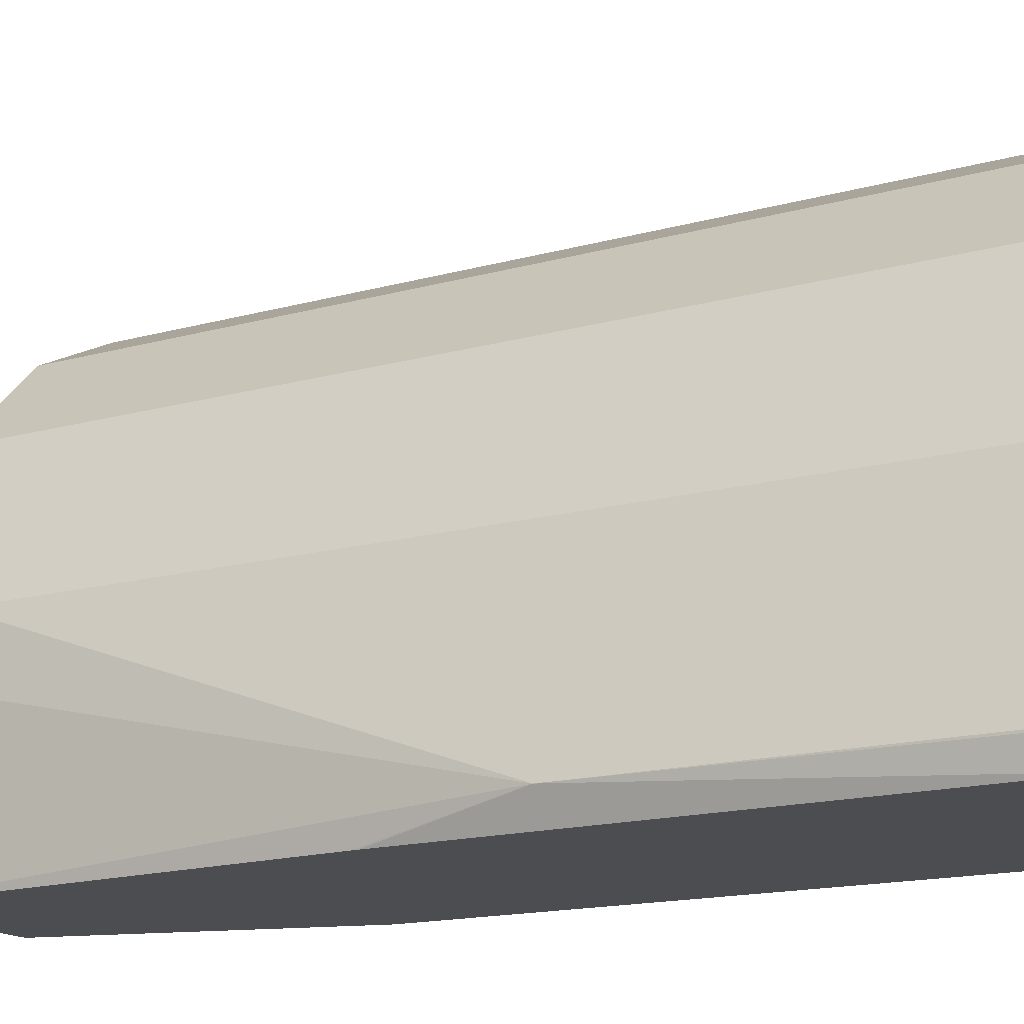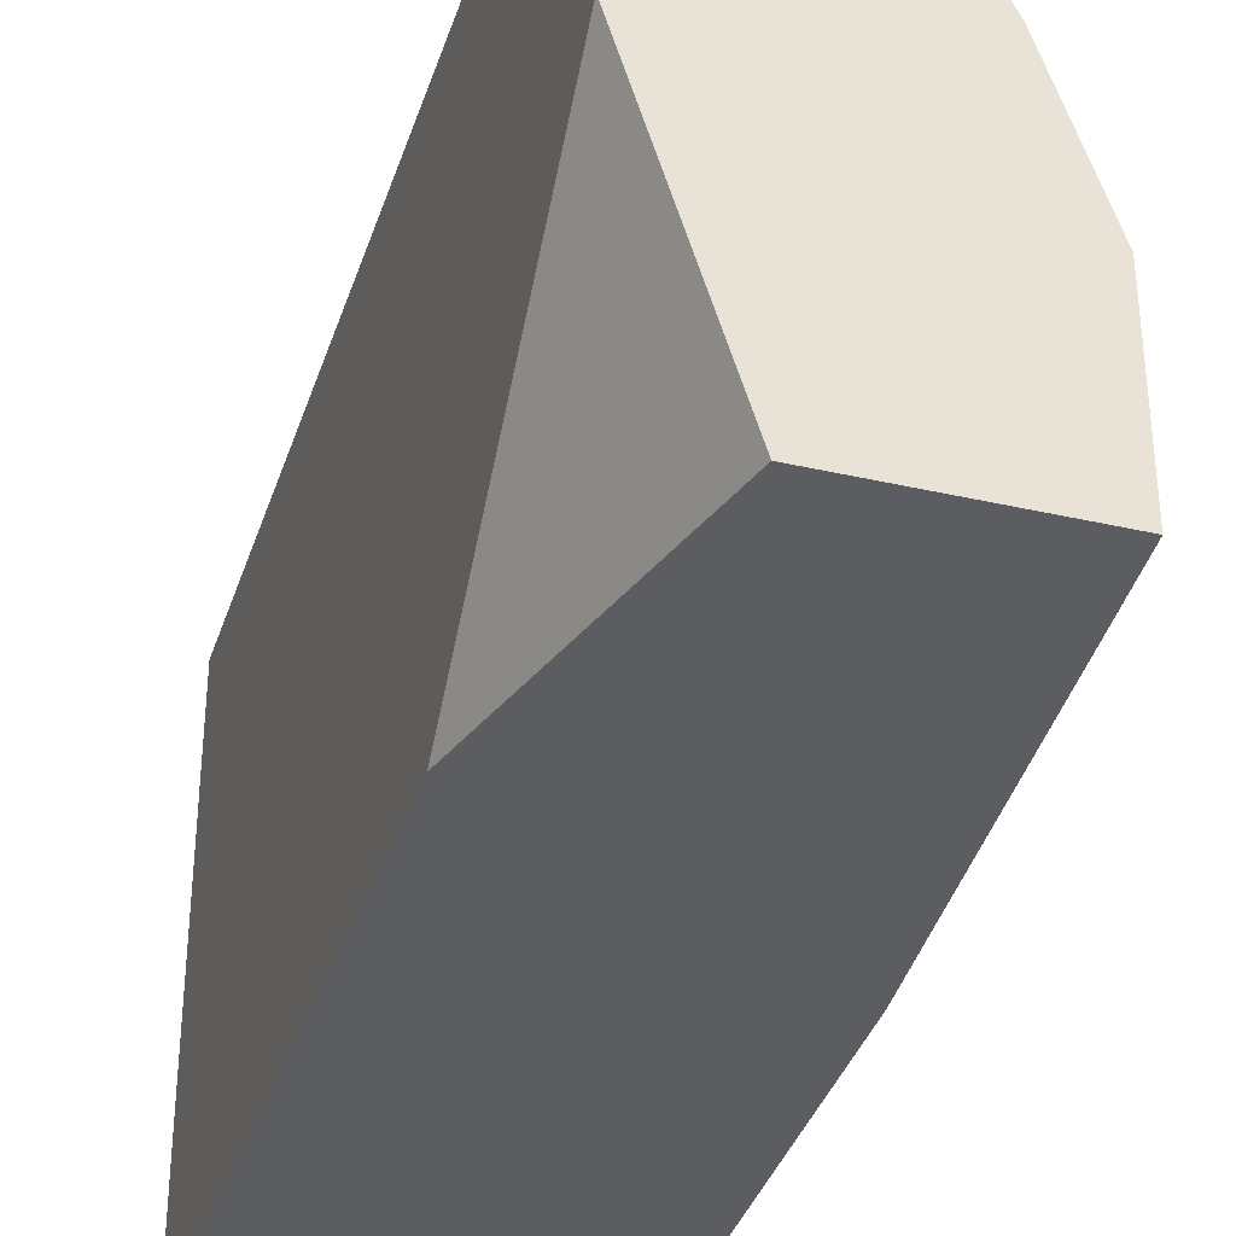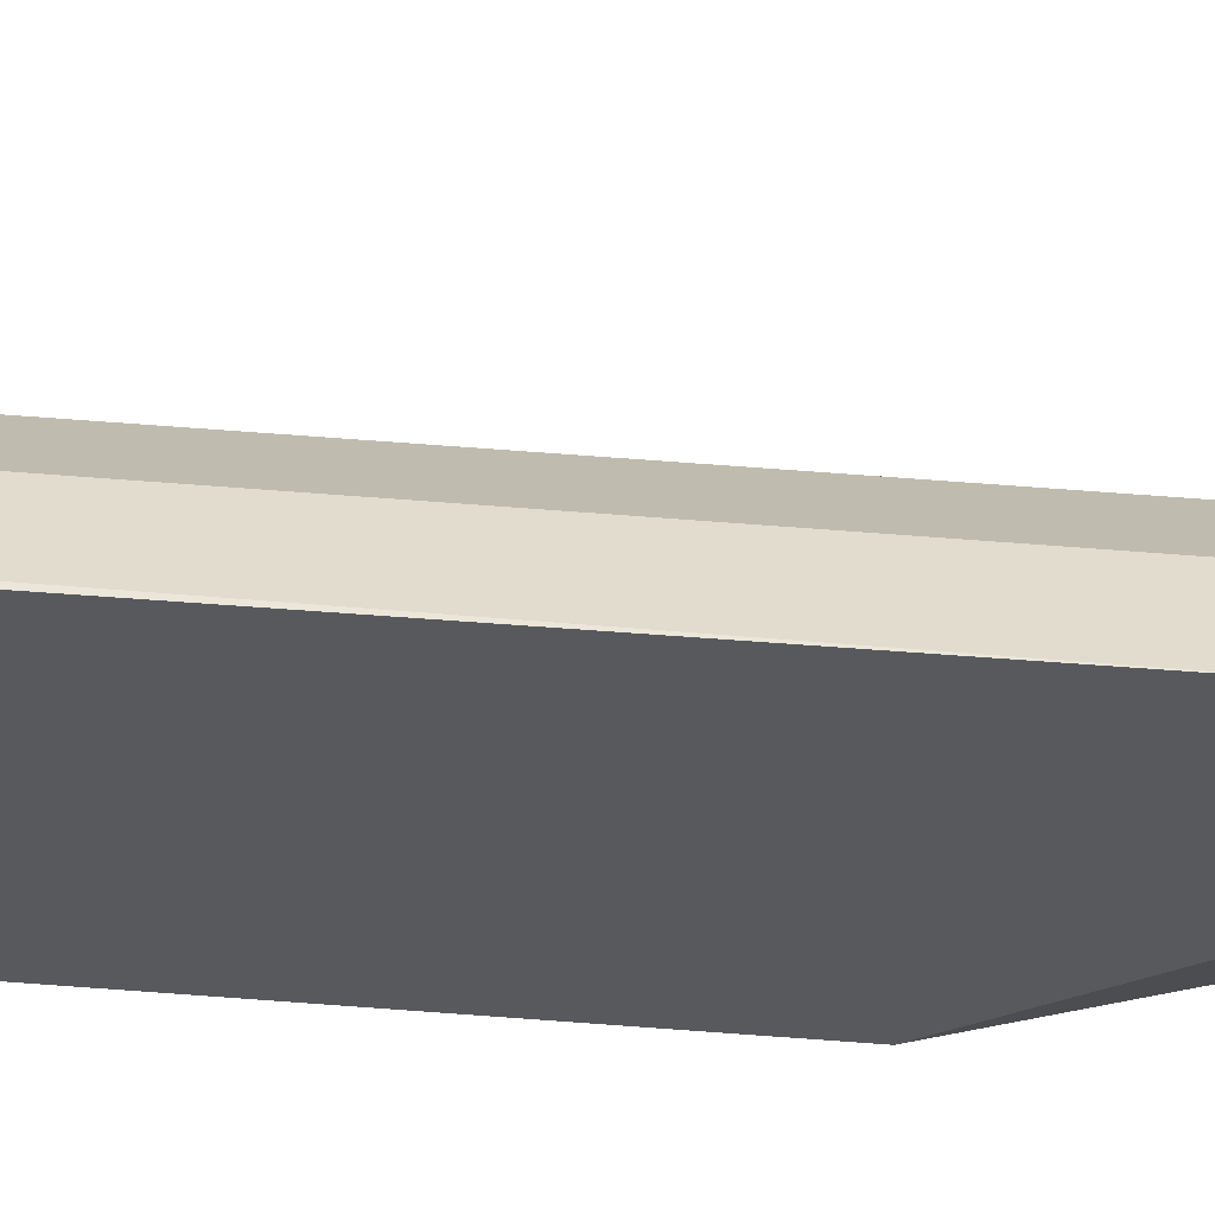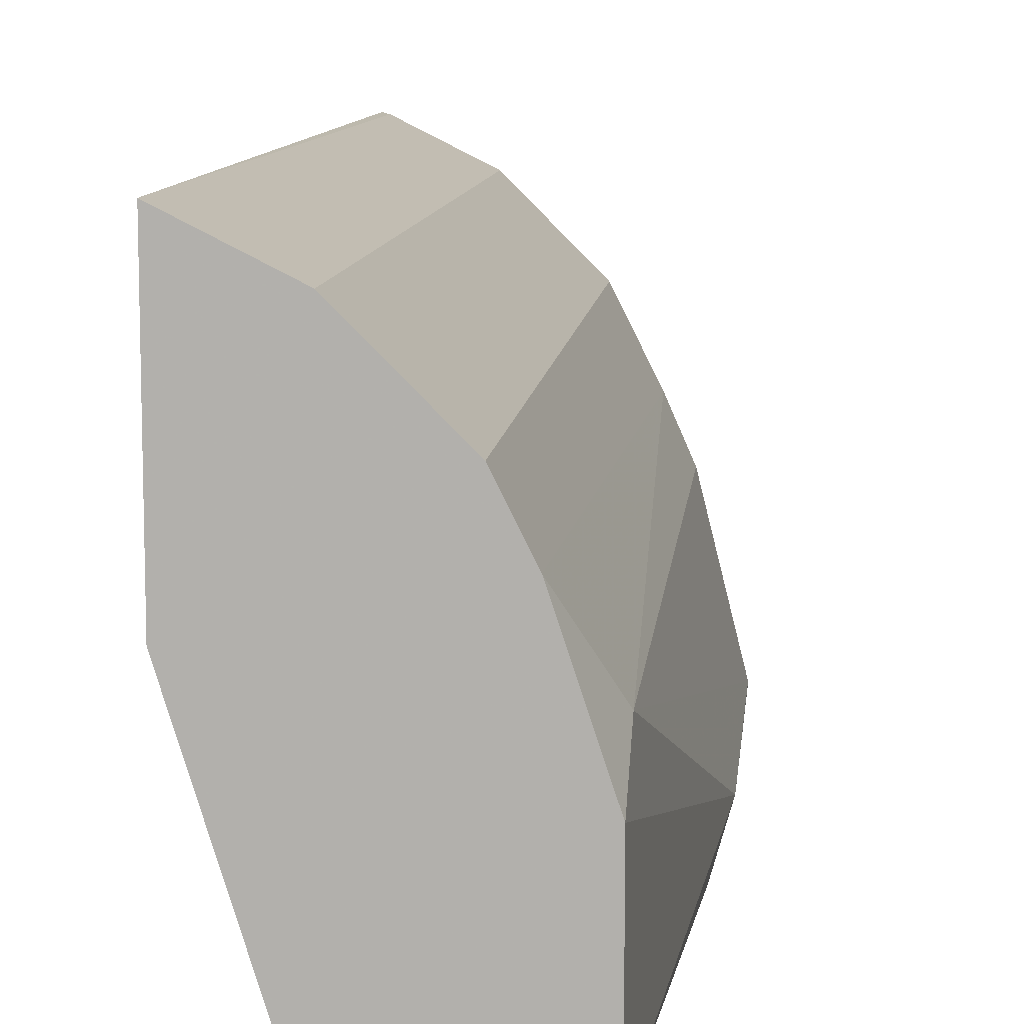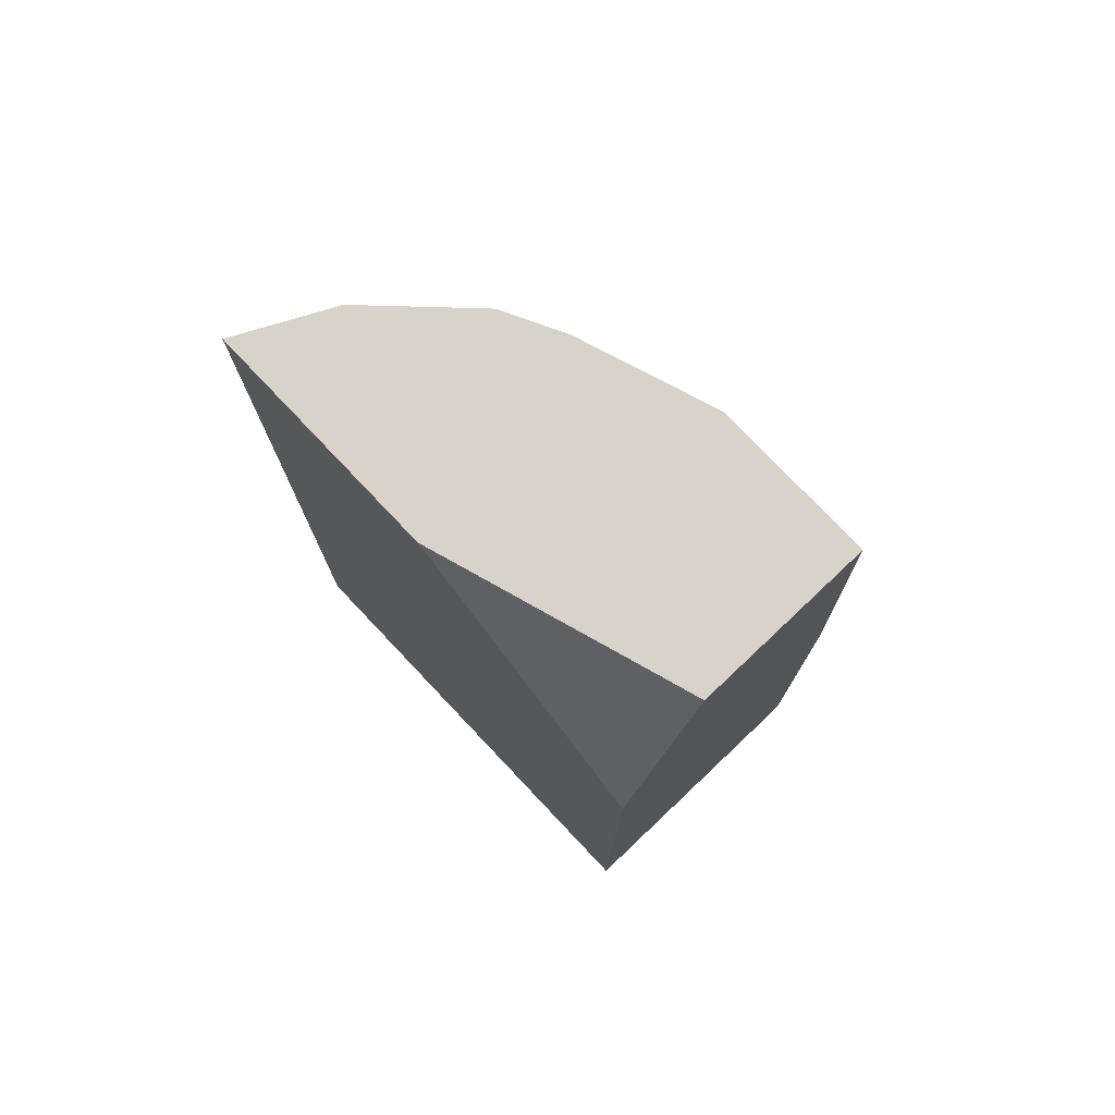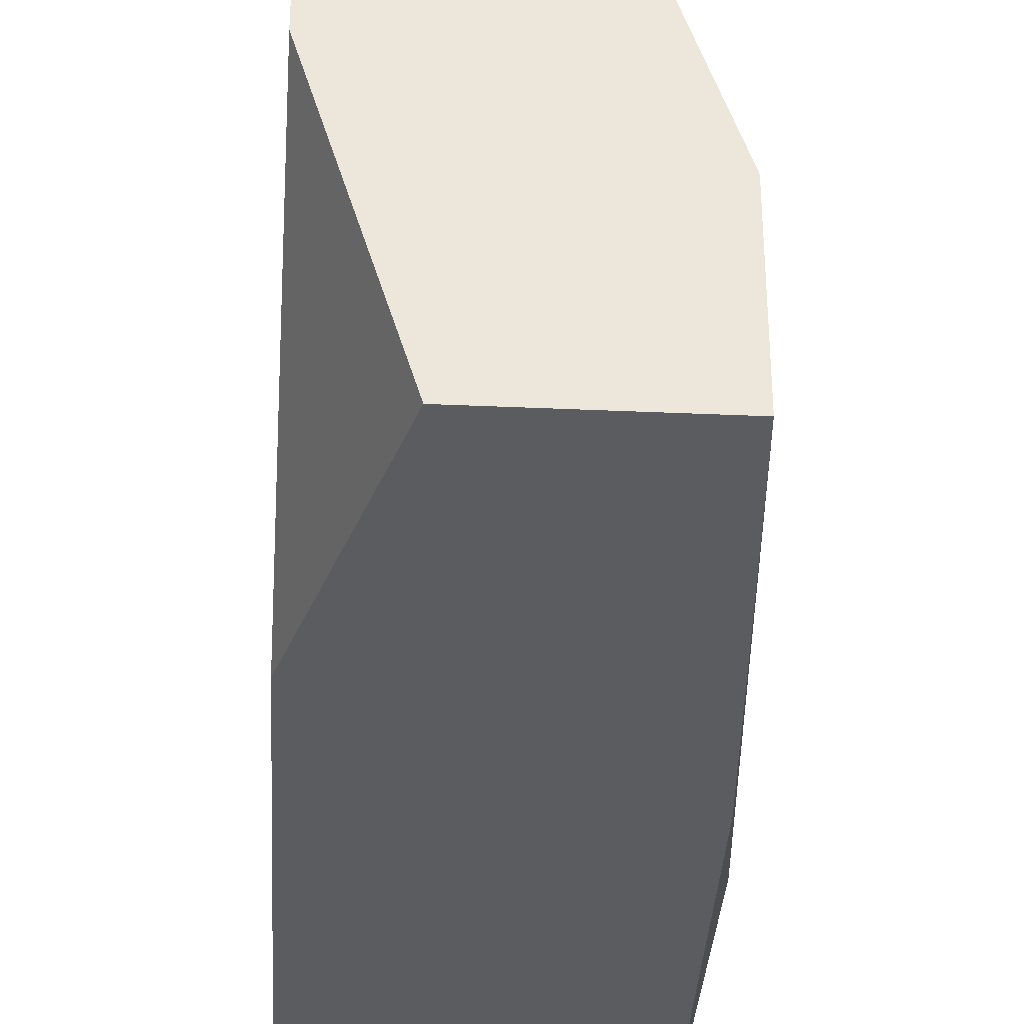
<metadata>
{"format":"obj","ext":"obj","renderer":"f3d","projection":"perspective","resolution":1024,"background":"white","views":[{"elev":-15.7,"azim":120.0,"up":"+Y"},{"elev":-35.4,"azim":-17.0,"up":"+Y"},{"elev":60.6,"azim":-85.6,"up":"+Y"},{"elev":9.9,"azim":5.6,"up":"+Y"},{"elev":76.2,"azim":-43.4,"up":"+Z"},{"elev":-34.0,"azim":-3.5,"up":"+Y"}]}
</metadata>
<code>
v 0.103 -0.0117 -0.3143
v 0.103 0.2047 -0.3143
v 0.2331 -0.0117 -0.3143
v 0.103 -0.0117 -0.0311
v 0.106 0.2039 -0.3143
v 0.103 0.2033 0.08942
v 0.2355 -0.0006661 -0.3143
v 0.2352 1.173e-05 -0.1568
v 0.2288 -0.0117 -0.09827
v 0.1372 -0.0117 0.08942
v 0.103 0.09849 0.08942
v 0.1452 0.1844 -0.3143
v 0.1286 0.1905 0.08942
v 0.2355 0.0003507 -0.3143
v 0.2286 -0.0117 -0.09527
v 0.2156 0.07841 0.05879
v 0.2156 0.05882 0.08942
v 0.2156 -0.0117 0.08942
v 0.1844 0.1452 -0.3143
v 0.1437 0.1829 0.08942
v 0.1633 0.1633 0.08942
v 0.2159 0.07875 -0.3143
v 0.196 0.1176 0.08942
v 0.204 0.106 -0.3143
v 0.1829 0.1437 0.08942
f 6 17 23
f 8 14 16
f 8 15 9
f 7 14 8
f 6 23 25
f 6 20 13
f 6 21 20
f 6 25 21
f 8 16 17
f 6 13 12
f 8 17 18
f 12 25 19
f 12 13 20
f 12 20 21
f 12 21 25
f 14 22 16
f 16 23 17
f 16 22 24
f 16 24 23
f 19 25 24
f 23 24 25
f 8 18 15
f 6 18 17
f 1 15 18
f 6 11 10
f 6 10 18
f 1 2 5
f 1 5 12
f 1 12 19
f 1 19 24
f 1 24 22
f 1 22 14
f 1 7 3
f 1 3 9
f 1 9 15
f 1 14 7
f 1 18 10
f 5 6 12
f 3 8 9
f 3 7 8
f 2 6 5
f 4 10 11
f 1 11 6
f 1 4 11
f 1 10 4
f 1 6 2

</code>
